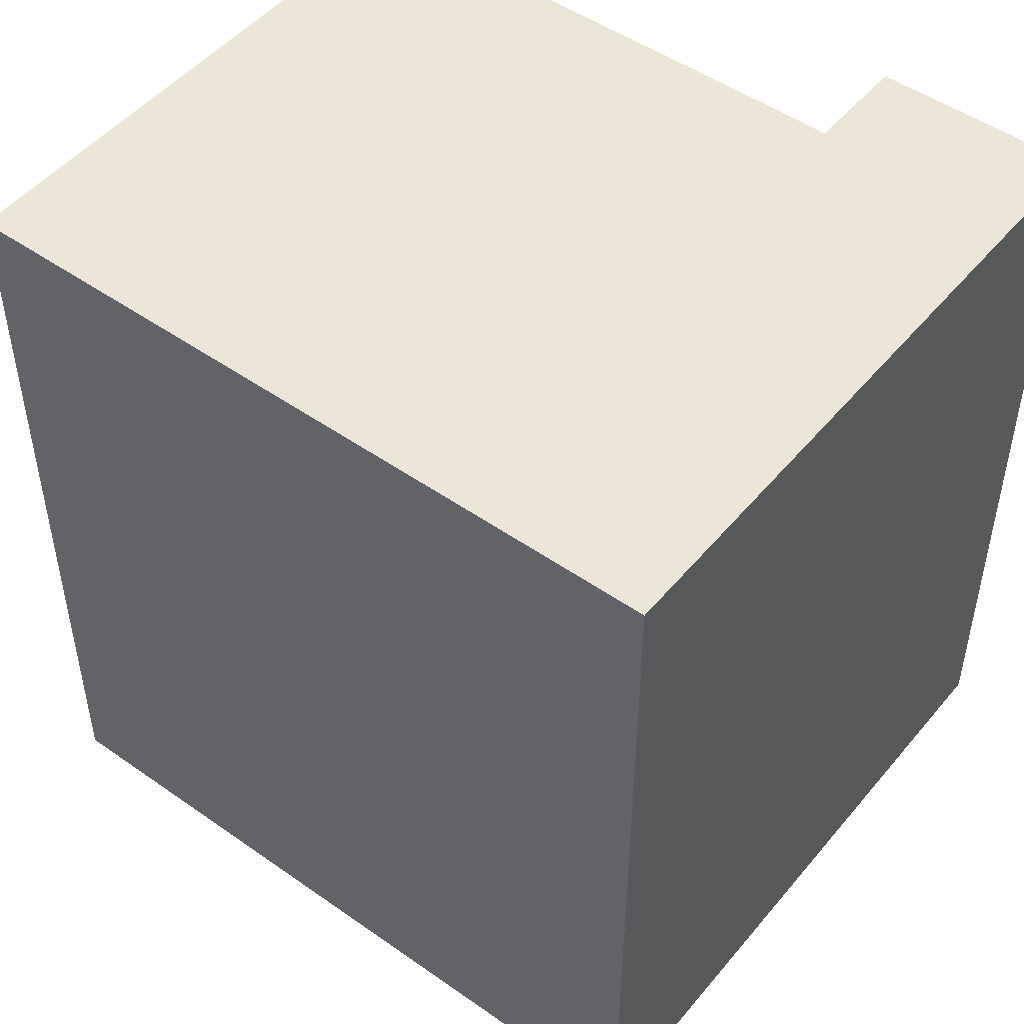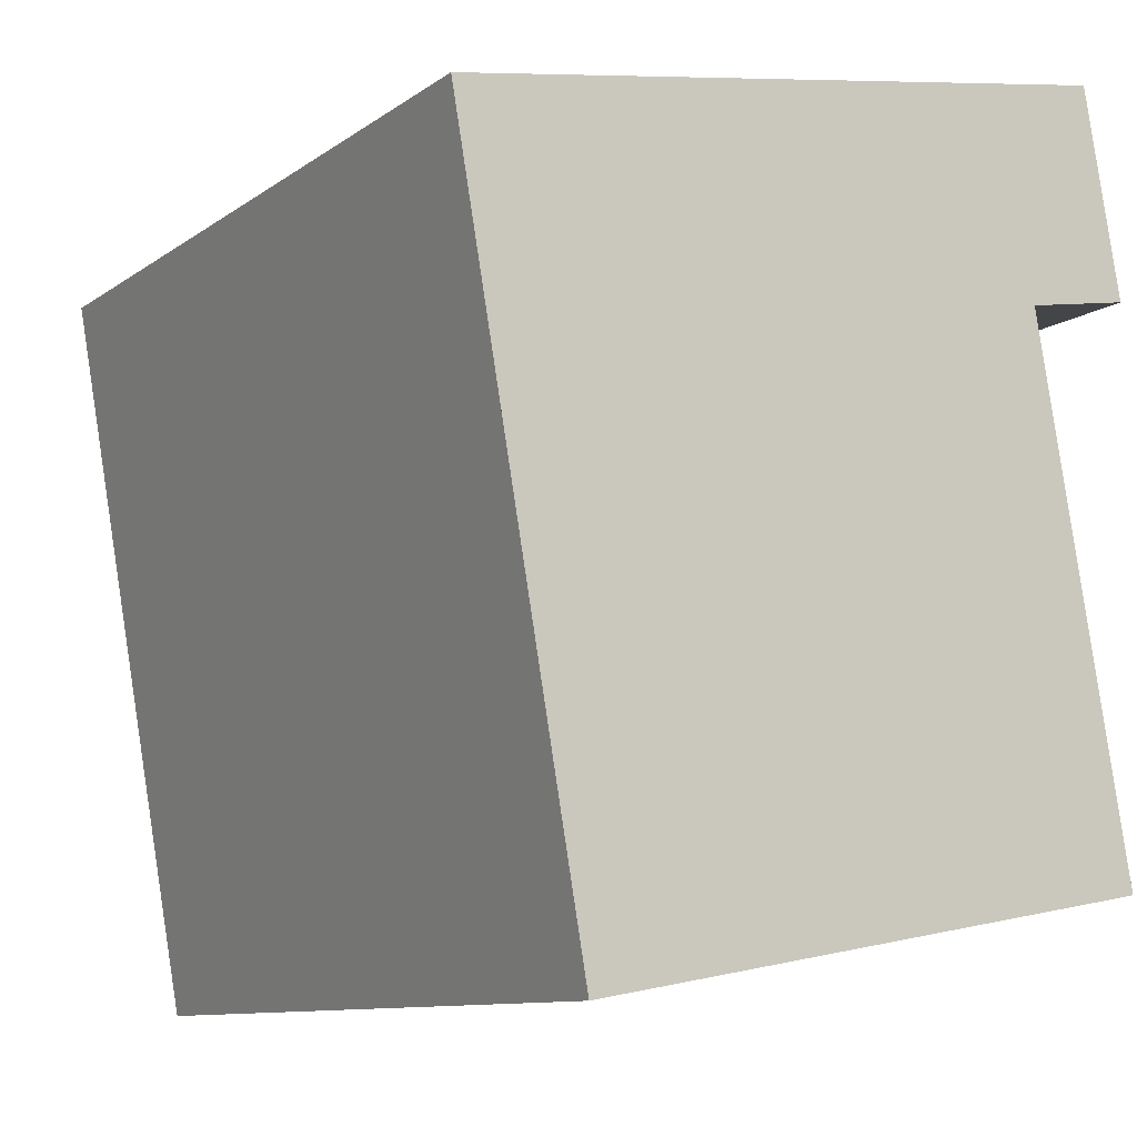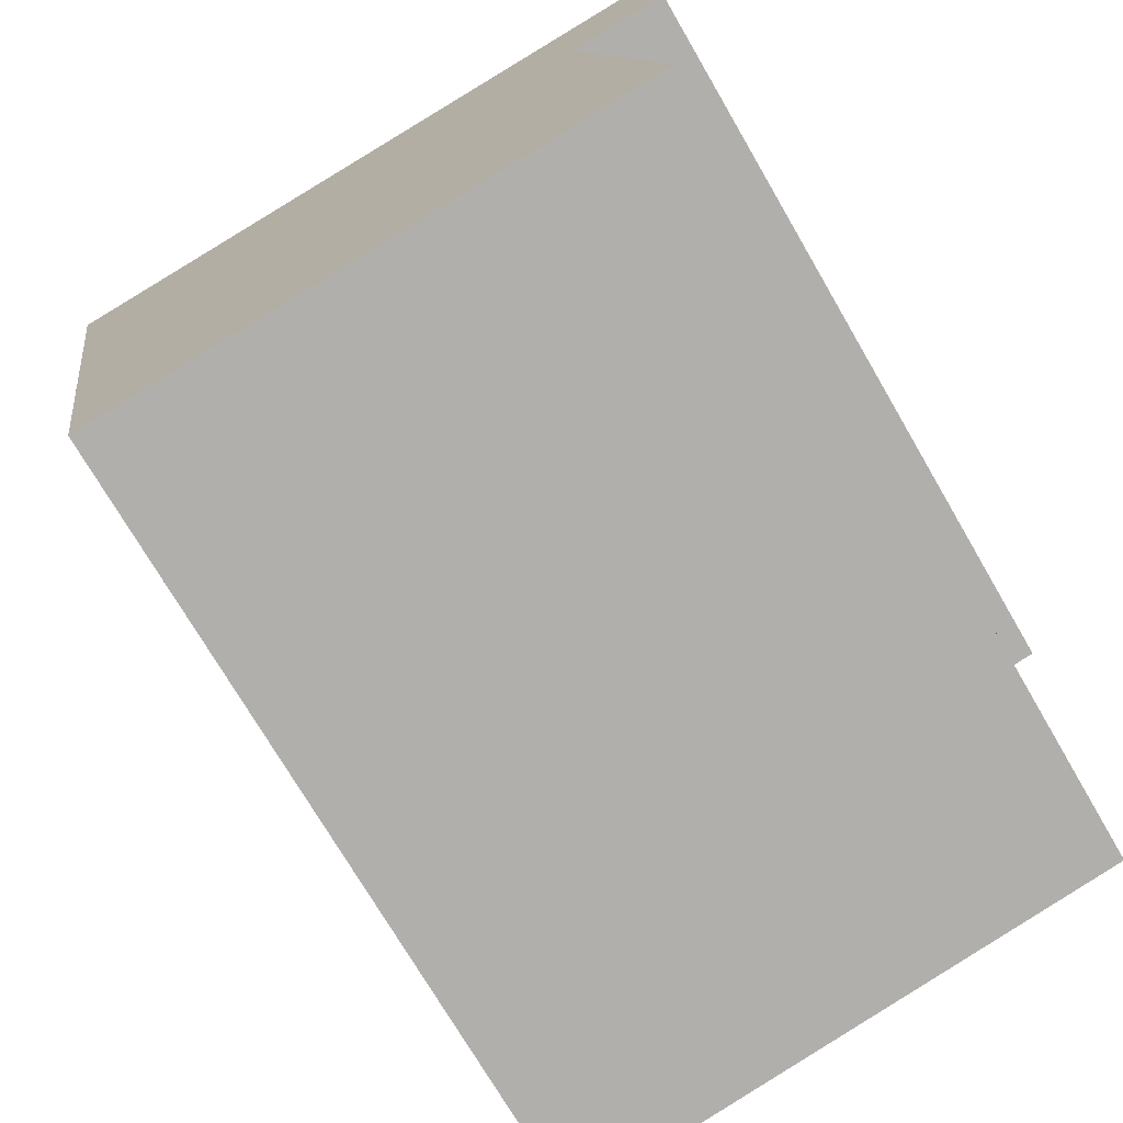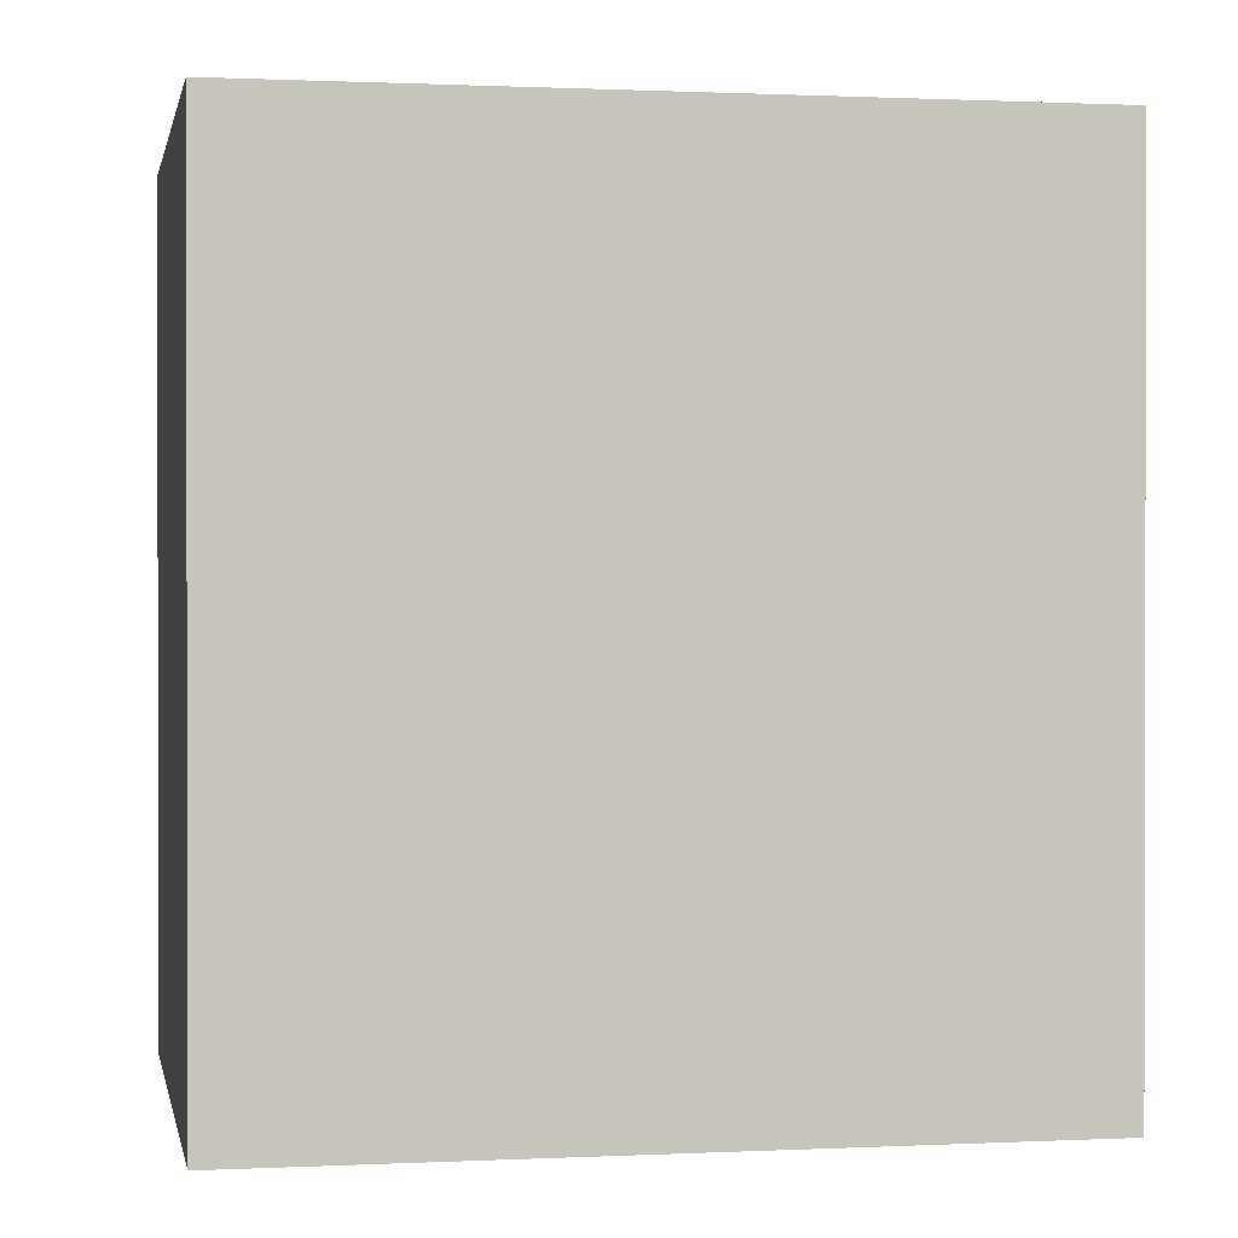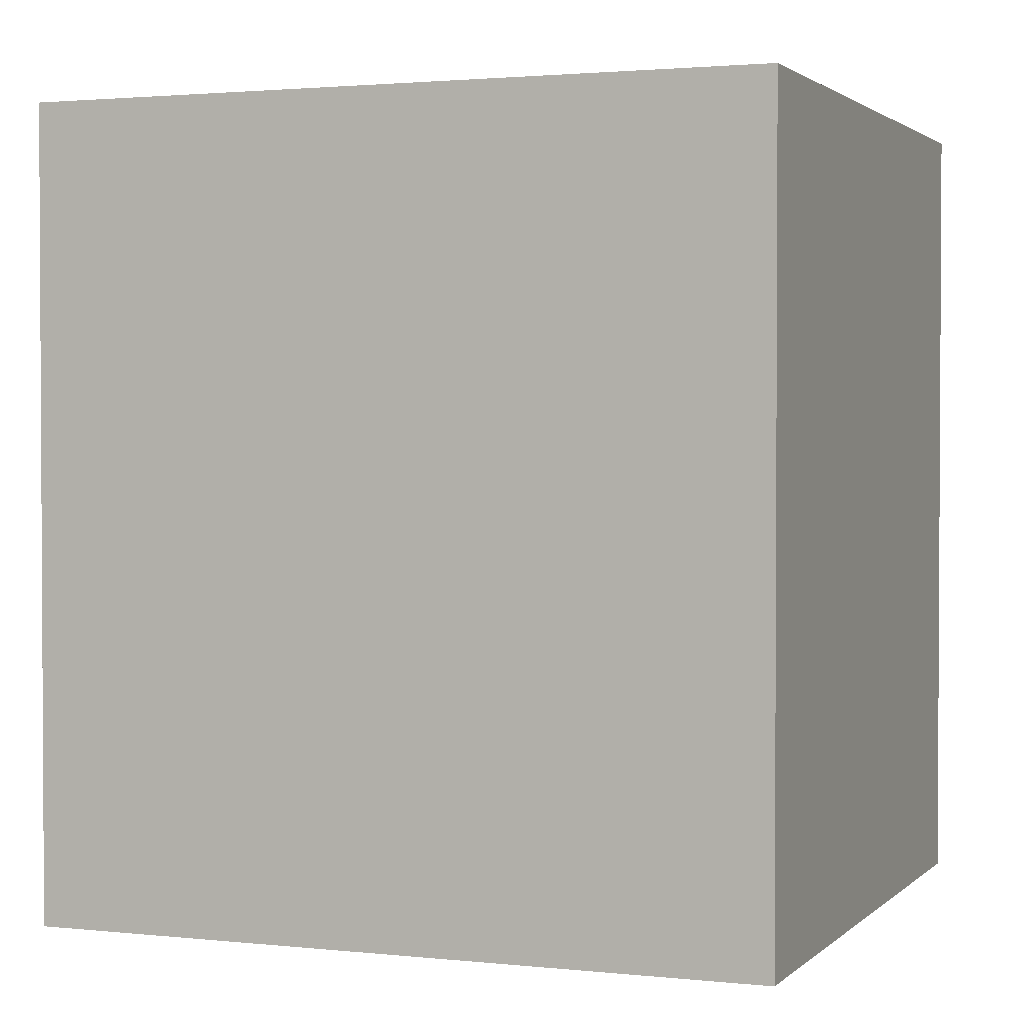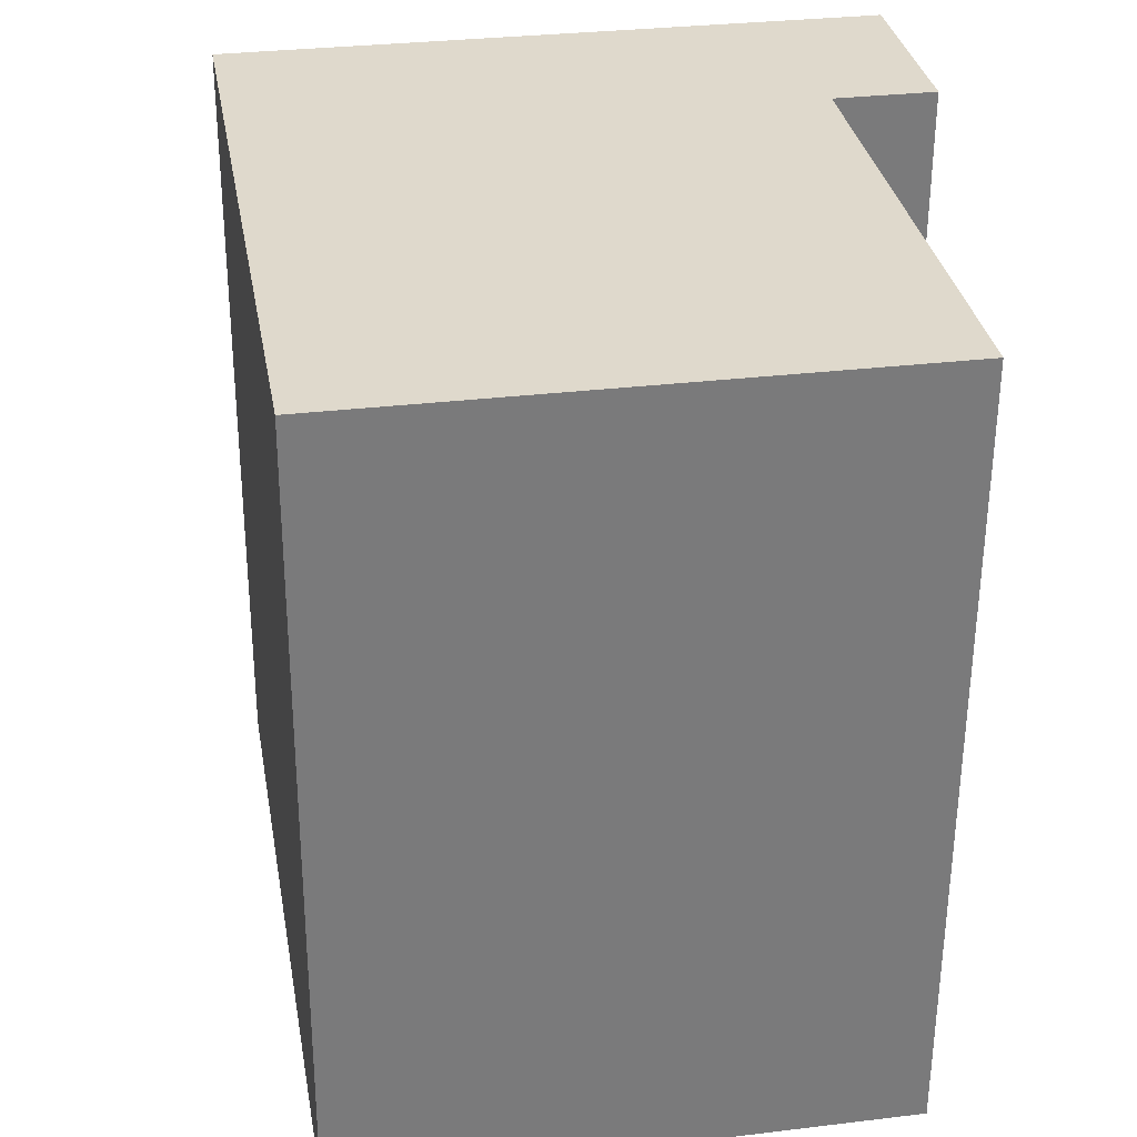
<metadata>
{"format":"obj","ext":"obj","renderer":"f3d","projection":"perspective","resolution":1024,"background":"white","views":[{"elev":49.3,"azim":-62.0,"up":"+Y"},{"elev":-10.3,"azim":-31.1,"up":"+Z"},{"elev":-73.0,"azim":30.2,"up":"+Z"},{"elev":0.7,"azim":-110.5,"up":"+Y"},{"elev":1.9,"azim":-78.5,"up":"+Y"},{"elev":-57.8,"azim":-0.3,"up":"+Z"}]}
</metadata>
<code>
v  3.025 19.03 -17.25
v  14.19 19.03 -2.471
v  16.37 19.03 -14.91
v  0.843 19.03 -4.805
v  15.8 19.03 2.762
v  13.35 19.03 2.333
v  0.0004047 19.03 -0.0006019
v  16.65 19.03 -2.042
v  0.8426 2.942e-16 -4.804
v  13.35 -1.429e-16 2.334
v  0 0 0
v  3.025 1.056e-15 -17.25
v  15.8 -1.692e-16 2.763
v  14.19 1.513e-16 -2.471
v  16.37 9.132e-16 -14.91
v  16.65 1.25e-16 -2.042
g defaultobject
f 1 2 3
f 2 1 4
f 2 4 5
f 5 4 6
f 6 4 7
f 5 8 2
f 1 2 3
f 2 1 4
f 2 4 5
f 5 4 6
f 6 4 7
f 5 8 2
f 9 10 11
f 10 9 12
f 10 12 13
f 13 12 14
f 14 12 15
f 16 13 14
f 9 10 11
f 10 9 12
f 10 12 13
f 13 12 14
f 14 12 15
f 16 13 14
f 5 10 13
f 10 5 11
f 11 5 6
f 11 6 7
f 12 4 1
f 4 12 7
f 7 12 11
f 11 12 9
f 2 16 14
f 16 2 8
f 16 5 13
f 5 16 8
f 1 15 12
f 15 1 3
f 15 2 14
f 2 15 3
f 5 10 13
f 10 5 11
f 11 5 6
f 11 6 7
f 12 4 1
f 4 12 7
f 7 12 11
f 11 12 9
f 2 16 14
f 16 2 8
f 16 5 13
f 5 16 8
f 1 15 12
f 15 1 3
f 15 2 14
f 2 15 3

</code>
